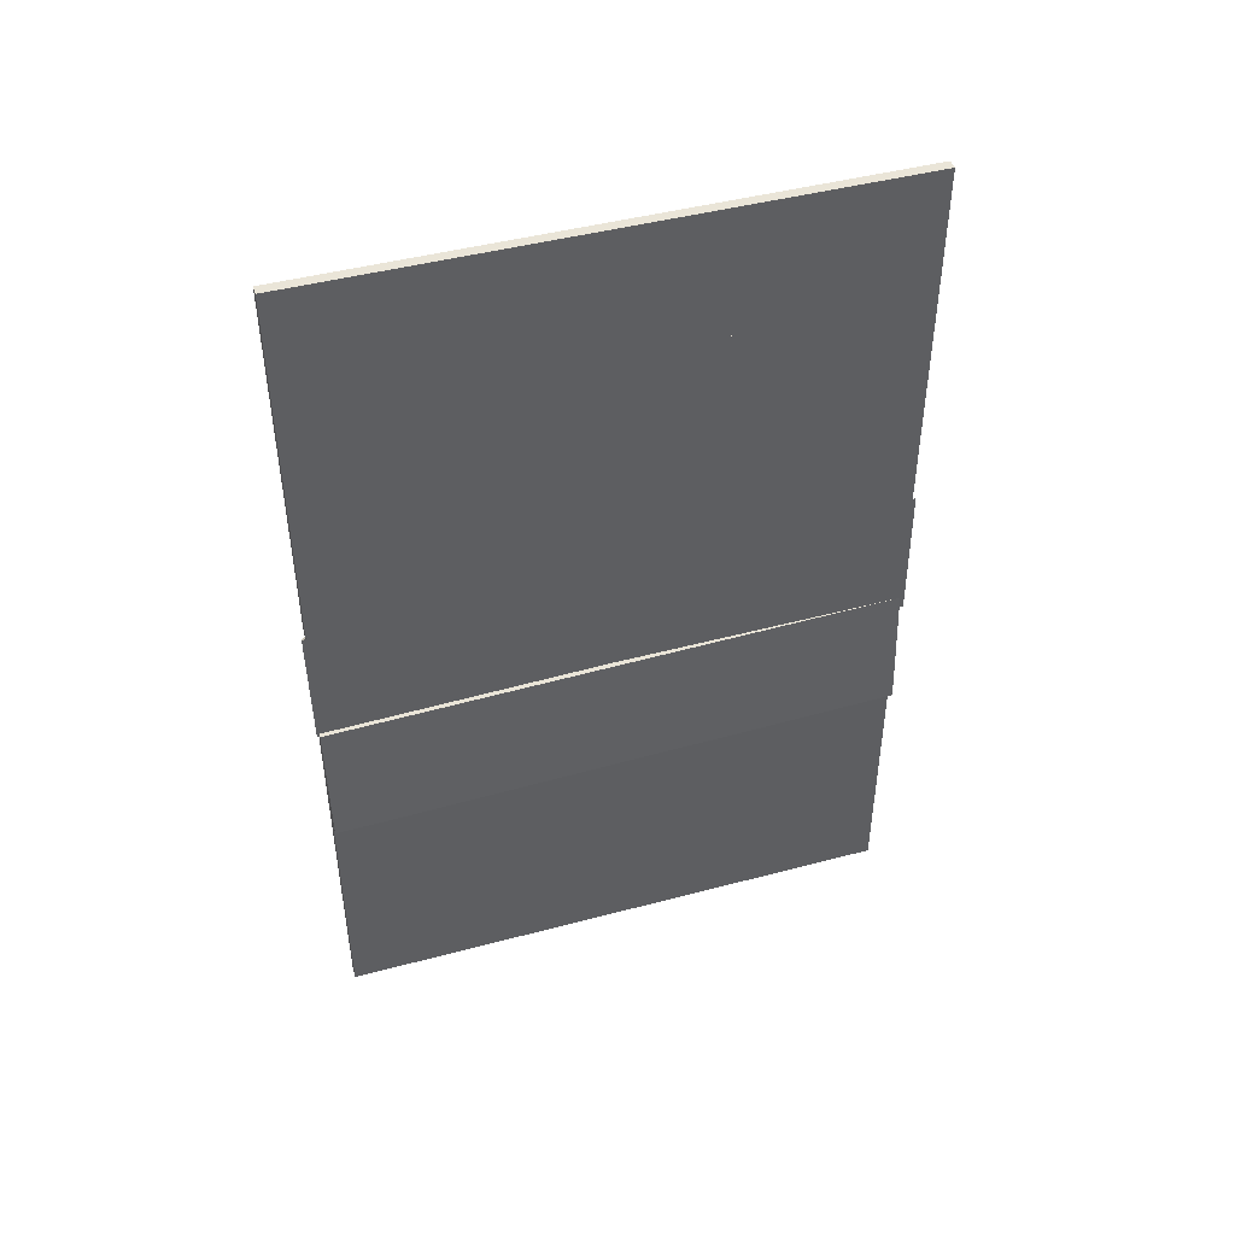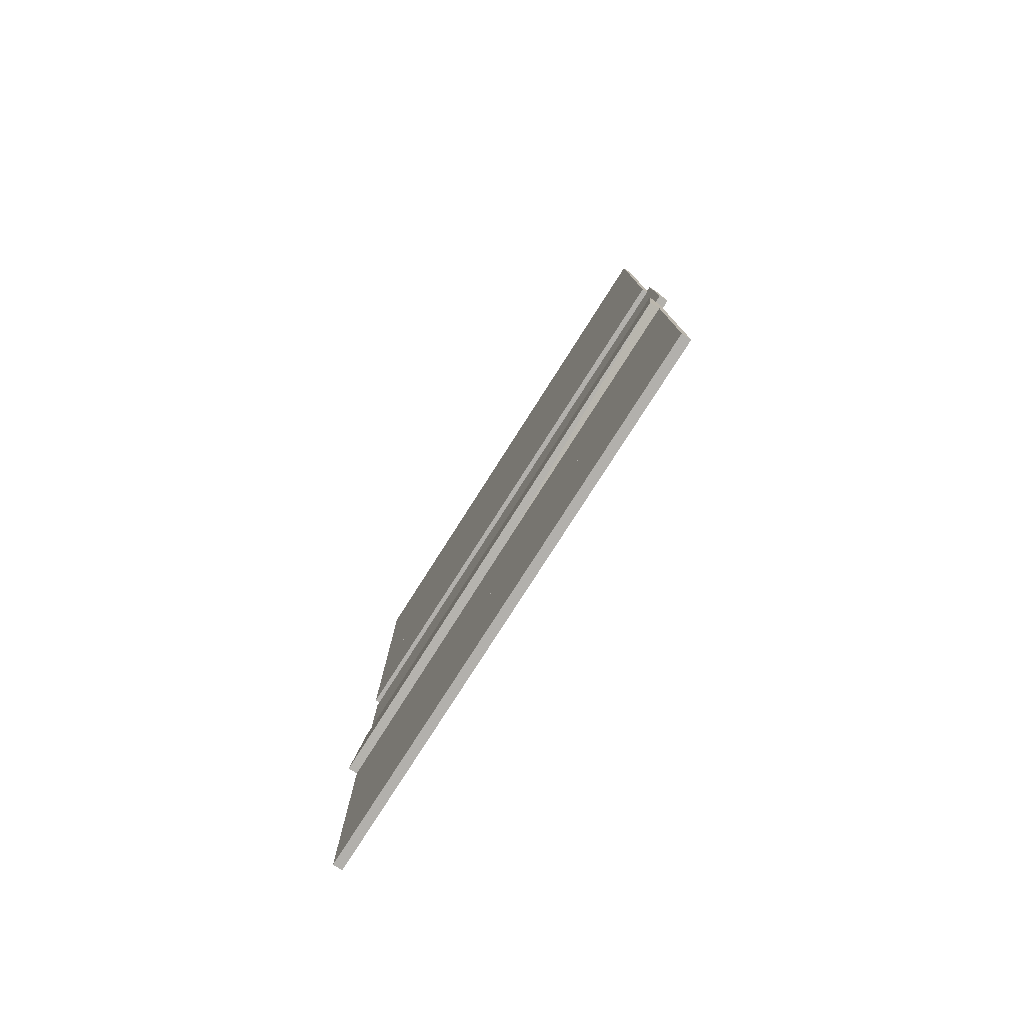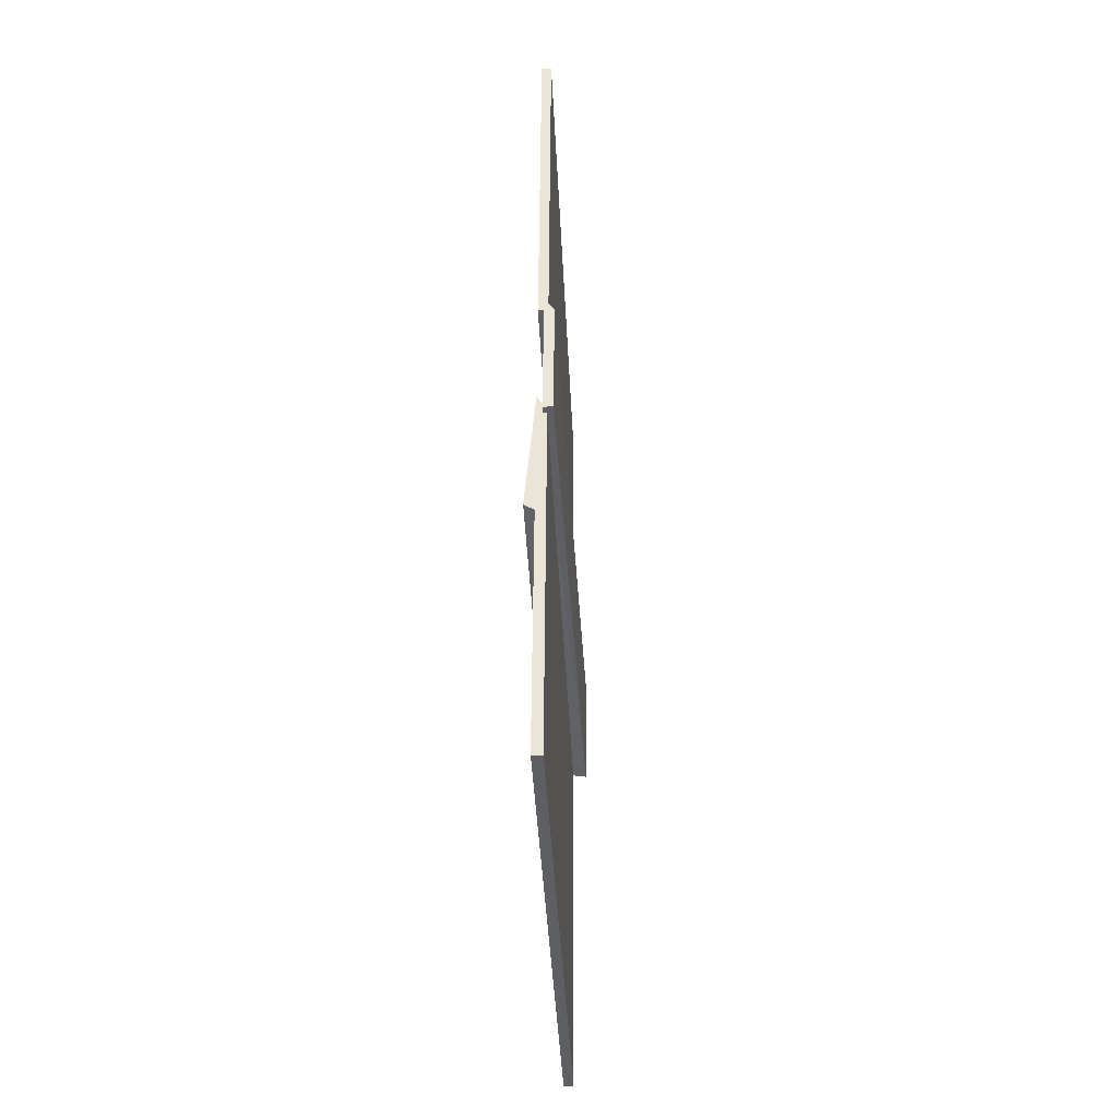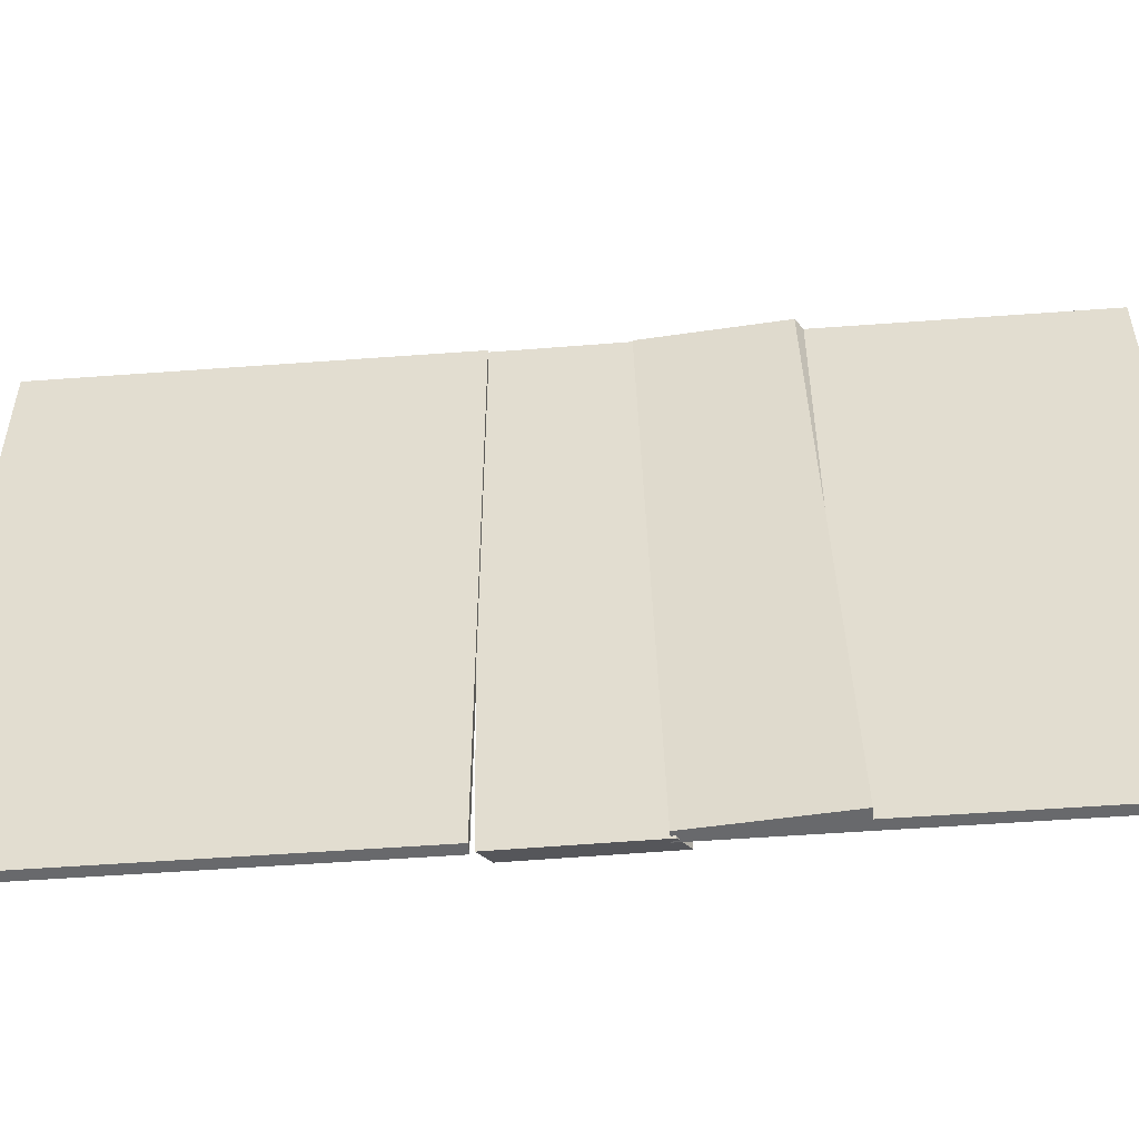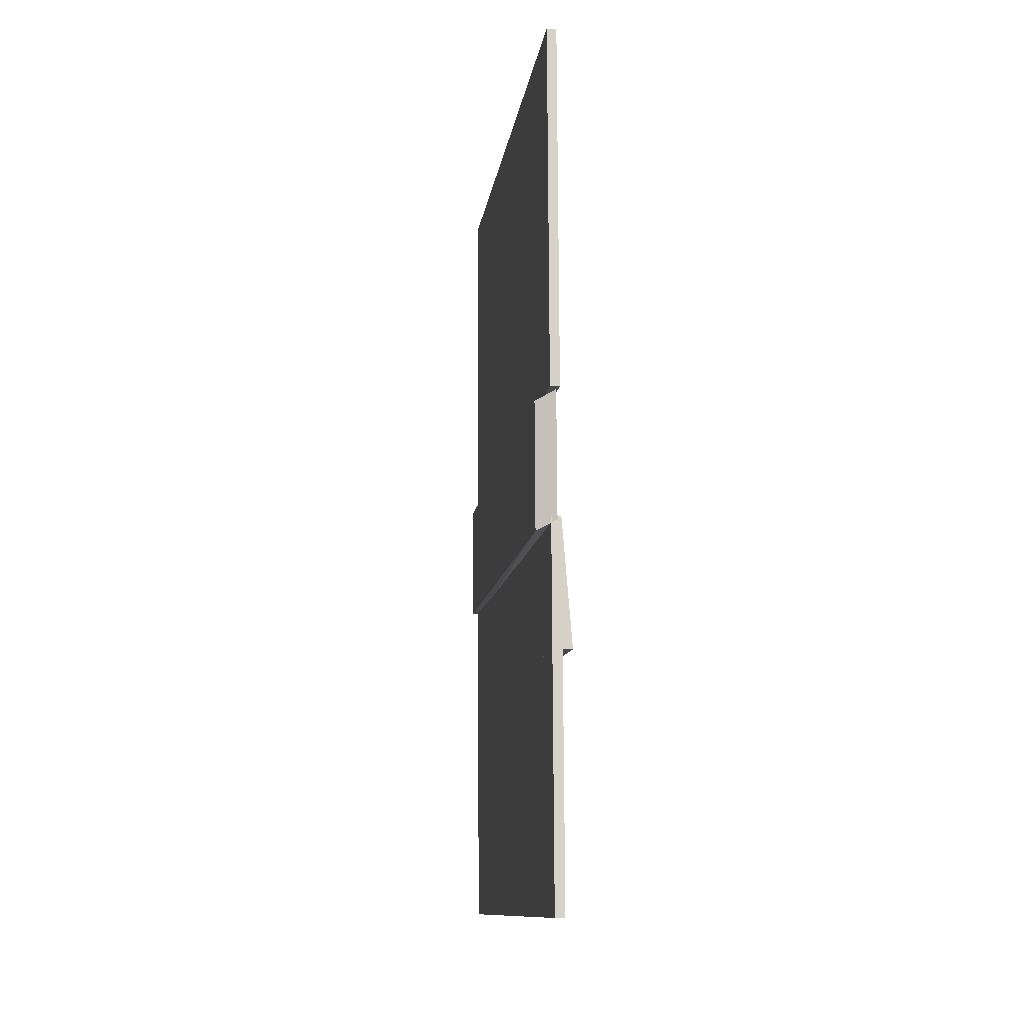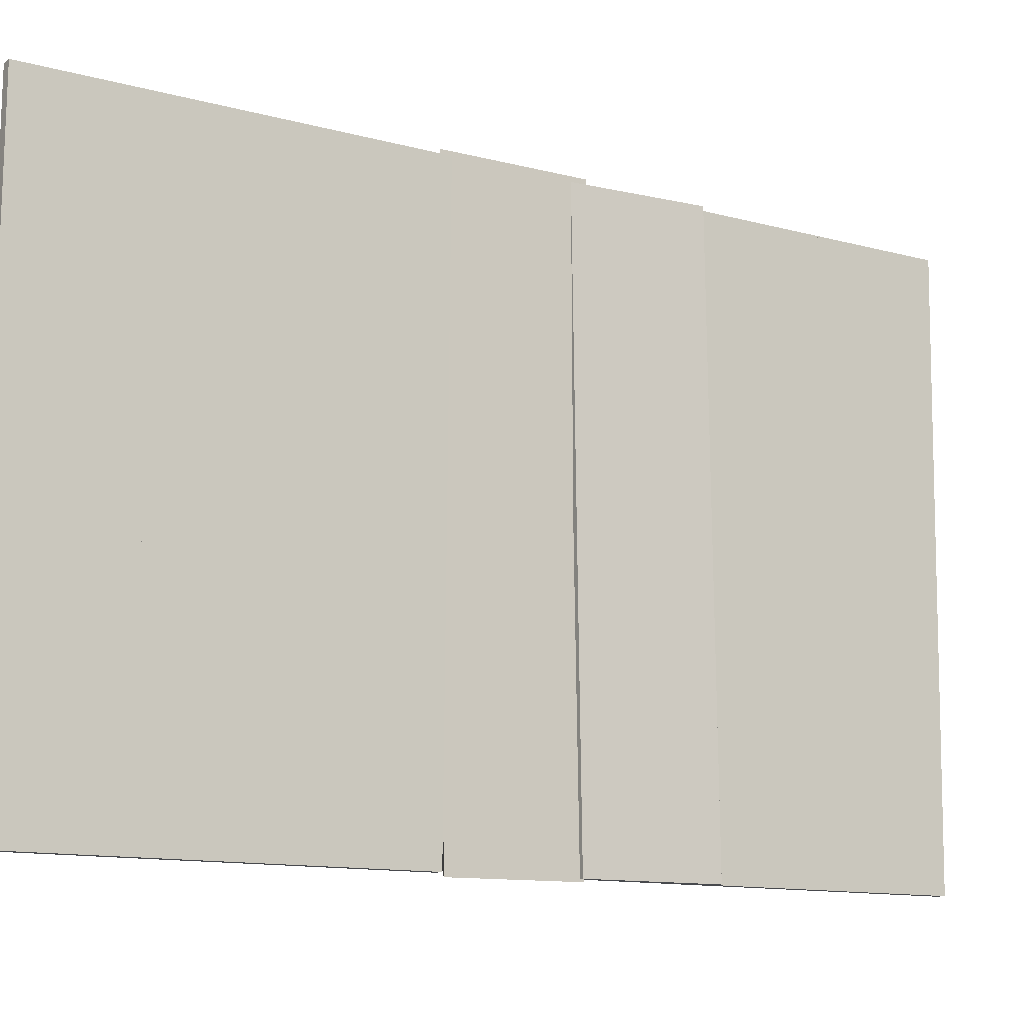
<metadata>
{"format":"obj","ext":"obj","renderer":"f3d","projection":"perspective","resolution":1024,"background":"white","views":[{"elev":45.7,"azim":72.2,"up":"+Z"},{"elev":-78.7,"azim":146.7,"up":"+Z"},{"elev":-40.5,"azim":-178.1,"up":"+Z"},{"elev":-53.2,"azim":94.3,"up":"+Y"},{"elev":-12.0,"azim":-8.8,"up":"+Z"},{"elev":-12.3,"azim":57.3,"up":"+Y"}]}
</metadata>
<code>
v -2.668 0.2737 -1.426
v -2.676 -0.2762 -1.425
v -2.685 -0.2761 -1.425
v -2.678 0.2738 -1.426
v -2.686 -0.276 -1.301
v -2.676 -0.2761 -1.301
v -2.669 0.2738 -1.302
v -2.678 0.2738 -1.302
v -2.685 -0.2761 -1.425
v -2.686 -0.276 -1.301
v -2.678 0.2738 -1.302
v -2.678 0.2738 -1.426
v -2.669 0.2738 -1.302
v -2.676 -0.2761 -1.301
v -2.676 -0.2762 -1.425
v -2.668 0.2737 -1.426
v -2.678 0.2738 -1.302
v -2.669 0.2738 -1.302
v -2.668 0.2737 -1.426
v -2.678 0.2738 -1.426
v -2.676 -0.2762 -1.425
v -2.676 -0.2761 -1.301
v -2.686 -0.276 -1.301
v -2.685 -0.2761 -1.425
v -2.67 0.2739 -1.063
v -2.677 -0.2759 -1.063
v -2.687 -0.2759 -1.063
v -2.679 0.274 -1.064
v -2.687 -0.2758 -0.9392
v -2.678 -0.2759 -0.9391
v -2.67 0.274 -0.9396
v -2.68 0.2741 -0.9397
v -2.687 -0.2759 -1.063
v -2.687 -0.2758 -0.9392
v -2.68 0.2741 -0.9397
v -2.679 0.274 -1.064
v -2.67 0.274 -0.9396
v -2.678 -0.2759 -0.9391
v -2.677 -0.2759 -1.063
v -2.67 0.2739 -1.063
v -2.68 0.2741 -0.9397
v -2.67 0.274 -0.9396
v -2.67 0.2739 -1.063
v -2.679 0.274 -1.064
v -2.677 -0.2759 -1.063
v -2.678 -0.2759 -0.9391
v -2.687 -0.2758 -0.9392
v -2.687 -0.2759 -1.063
v -2.675 0.281 -1.193
v -2.7 -0.2685 -1.2
v -2.684 0.2812 -1.193
v -2.7 -0.2695 -1.076
v -2.676 0.28 -1.056
v -2.685 0.2802 -1.069
v -2.7 -0.2685 -1.2
v -2.7 -0.2695 -1.076
v -2.685 0.2802 -1.069
v -2.684 0.2812 -1.193
v -2.676 0.28 -1.056
v -2.681 -0.2793 -1.067
v -2.681 -0.2783 -1.191
v -2.685 0.2802 -1.069
v -2.676 0.28 -1.056
v -2.684 0.2812 -1.193
v -2.681 -0.2783 -1.191
v -2.681 -0.2793 -1.067
v -2.7 -0.2695 -1.076
v -2.7 -0.2685 -1.2
v -2.675 0.281 -1.193
v -2.681 -0.2783 -1.191
v -2.7 -0.2685 -1.2
v -2.7 -0.2695 -1.076
v -2.681 -0.2793 -1.067
v -2.676 0.28 -1.056
v -2.681 -0.2783 -1.191
v -2.675 0.281 -1.193
v -2.676 0.28 -1.056
v -2.676 0.28 -1.056
v -2.675 0.281 -1.193
v -2.684 0.2812 -1.193
v -2.668 0.2736 -1.549
v -2.675 -0.2762 -1.549
v -2.685 -0.2762 -1.549
v -2.677 0.2737 -1.549
v -2.685 -0.2761 -1.425
v -2.676 -0.2762 -1.425
v -2.668 0.2737 -1.426
v -2.678 0.2738 -1.426
v -2.685 -0.2762 -1.549
v -2.685 -0.2761 -1.425
v -2.678 0.2738 -1.426
v -2.677 0.2737 -1.549
v -2.668 0.2737 -1.426
v -2.676 -0.2762 -1.425
v -2.675 -0.2762 -1.549
v -2.668 0.2736 -1.549
v -2.678 0.2738 -1.426
v -2.668 0.2737 -1.426
v -2.668 0.2736 -1.549
v -2.677 0.2737 -1.549
v -2.675 -0.2762 -1.549
v -2.676 -0.2762 -1.425
v -2.685 -0.2761 -1.425
v -2.685 -0.2762 -1.549
v -2.659 0.2737 -1.298
v -2.667 -0.2762 -1.311
v -2.686 -0.276 -1.311
v -2.686 -0.2759 -1.187
v -2.677 -0.276 -1.187
v -2.669 0.2738 -1.174
v -2.686 -0.276 -1.311
v -2.686 -0.2759 -1.187
v -2.679 0.2739 -1.187
v -2.678 0.2738 -1.311
v -2.669 0.2738 -1.174
v -2.677 -0.276 -1.187
v -2.667 -0.2762 -1.311
v -2.659 0.2737 -1.298
v -2.679 0.2739 -1.187
v -2.669 0.2738 -1.174
v -2.659 0.2737 -1.298
v -2.667 -0.2762 -1.311
v -2.677 -0.276 -1.187
v -2.686 -0.2759 -1.187
v -2.686 -0.276 -1.311
v -2.686 -0.276 -1.311
v -2.678 0.2738 -1.311
v -2.659 0.2737 -1.298
v -2.659 0.2737 -1.298
v -2.678 0.2738 -1.311
v -2.679 0.2739 -1.187
v -2.669 0.2738 -1.174
v -2.679 0.2739 -1.187
v -2.686 -0.2759 -1.187
v -2.671 0.274 -0.8253
v -2.678 -0.2758 -0.8248
v -2.688 -0.2757 -0.8248
v -2.68 0.2741 -0.8254
v -2.688 -0.2756 -0.701
v -2.679 -0.2757 -0.701
v -2.671 0.2741 -0.7015
v -2.681 0.2742 -0.7015
v -2.688 -0.2757 -0.8248
v -2.688 -0.2756 -0.701
v -2.681 0.2742 -0.7015
v -2.68 0.2741 -0.8254
v -2.671 0.2741 -0.7015
v -2.679 -0.2757 -0.701
v -2.678 -0.2758 -0.8248
v -2.671 0.274 -0.8253
v -2.681 0.2742 -0.7015
v -2.671 0.2741 -0.7015
v -2.671 0.274 -0.8253
v -2.68 0.2741 -0.8254
v -2.678 -0.2758 -0.8248
v -2.679 -0.2757 -0.701
v -2.688 -0.2756 -0.701
v -2.688 -0.2757 -0.8248
v -2.67 0.274 -0.9396
v -2.678 -0.2759 -0.9391
v -2.687 -0.2758 -0.9392
v -2.68 0.2741 -0.9397
v -2.688 -0.2757 -0.8153
v -2.678 -0.2758 -0.8153
v -2.671 0.2741 -0.8158
v -2.68 0.2741 -0.8158
v -2.687 -0.2758 -0.9392
v -2.688 -0.2757 -0.8153
v -2.68 0.2741 -0.8158
v -2.68 0.2741 -0.9397
v -2.671 0.2741 -0.8158
v -2.678 -0.2758 -0.8153
v -2.678 -0.2759 -0.9391
v -2.67 0.274 -0.9396
v -2.68 0.2741 -0.8158
v -2.671 0.2741 -0.8158
v -2.67 0.274 -0.9396
v -2.68 0.2741 -0.9397
v -2.678 -0.2759 -0.9391
v -2.678 -0.2758 -0.8153
v -2.688 -0.2757 -0.8153
v -2.687 -0.2758 -0.9392
f 1 2 3
f 1 3 4
f 5 6 7
f 5 7 8
f 9 10 11
f 9 11 12
f 13 14 15
f 13 15 16
f 17 18 19
f 17 19 20
f 21 22 23
f 21 23 24
f 25 26 27
f 25 27 28
f 29 30 31
f 29 31 32
f 33 34 35
f 33 35 36
f 37 38 39
f 37 39 40
f 41 42 43
f 41 43 44
f 45 46 47
f 45 47 48
f 49 50 51
f 52 53 54
f 55 56 57
f 55 57 58
f 59 60 61
f 62 63 64
f 65 66 67
f 65 67 68
f 69 70 71
f 72 73 74
f 75 76 77
f 78 79 80
f 81 82 83
f 81 83 84
f 85 86 87
f 85 87 88
f 89 90 91
f 89 91 92
f 93 94 95
f 93 95 96
f 97 98 99
f 97 99 100
f 101 102 103
f 101 103 104
f 105 106 107
f 108 109 110
f 111 112 113
f 111 113 114
f 115 116 117
f 115 117 118
f 119 120 121
f 122 123 124
f 122 124 125
f 126 127 128
f 129 130 131
f 132 133 134
f 135 136 137
f 135 137 138
f 139 140 141
f 139 141 142
f 143 144 145
f 143 145 146
f 147 148 149
f 147 149 150
f 151 152 153
f 151 153 154
f 155 156 157
f 155 157 158
f 159 160 161
f 159 161 162
f 163 164 165
f 163 165 166
f 167 168 169
f 167 169 170
f 171 172 173
f 171 173 174
f 175 176 177
f 175 177 178
f 179 180 181
f 179 181 182

</code>
